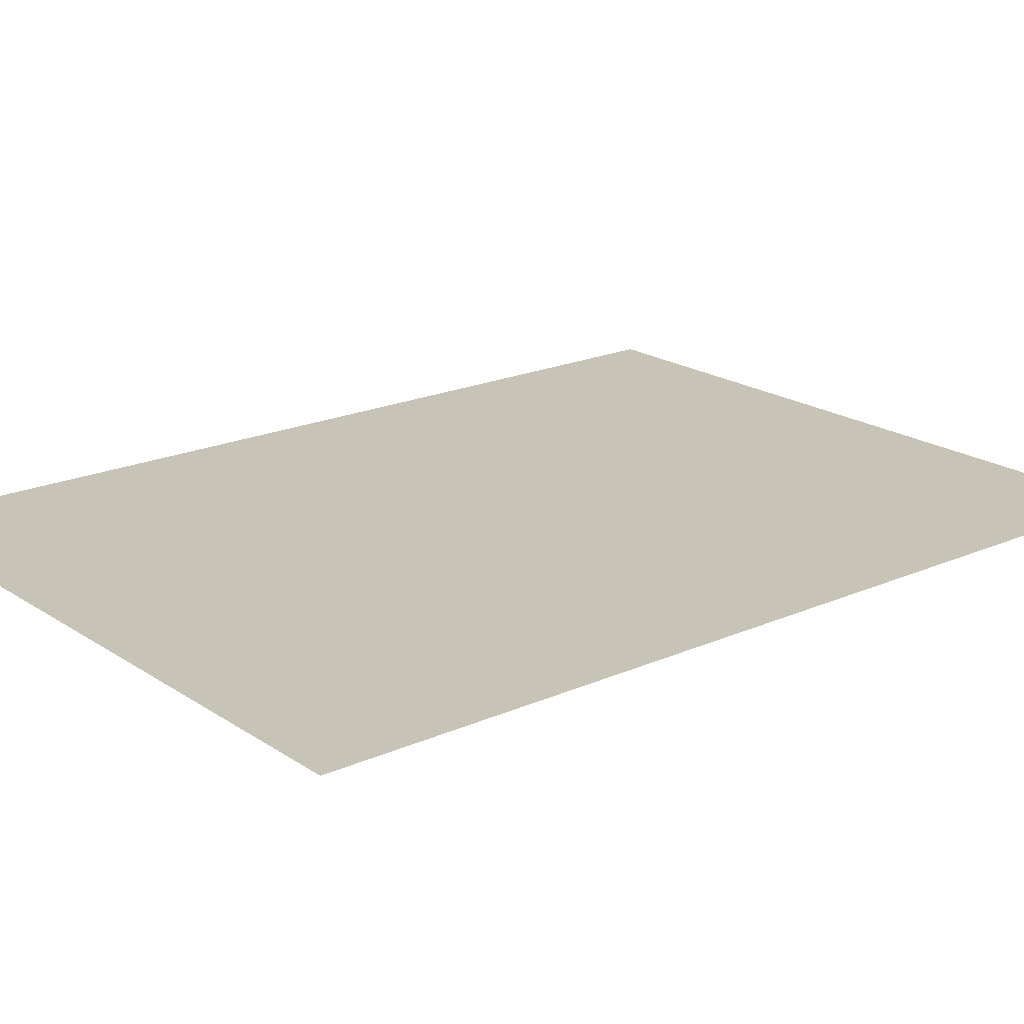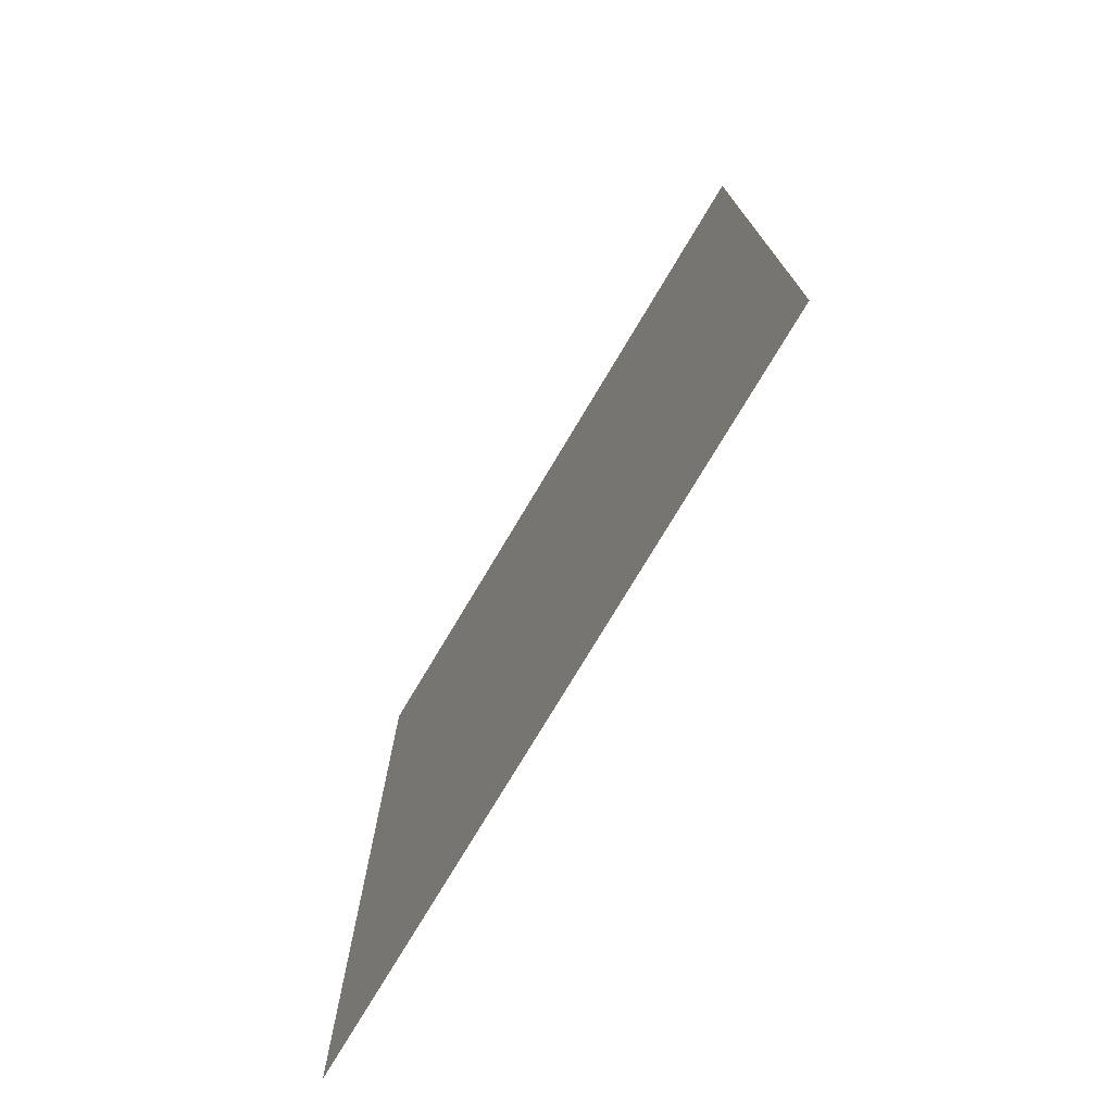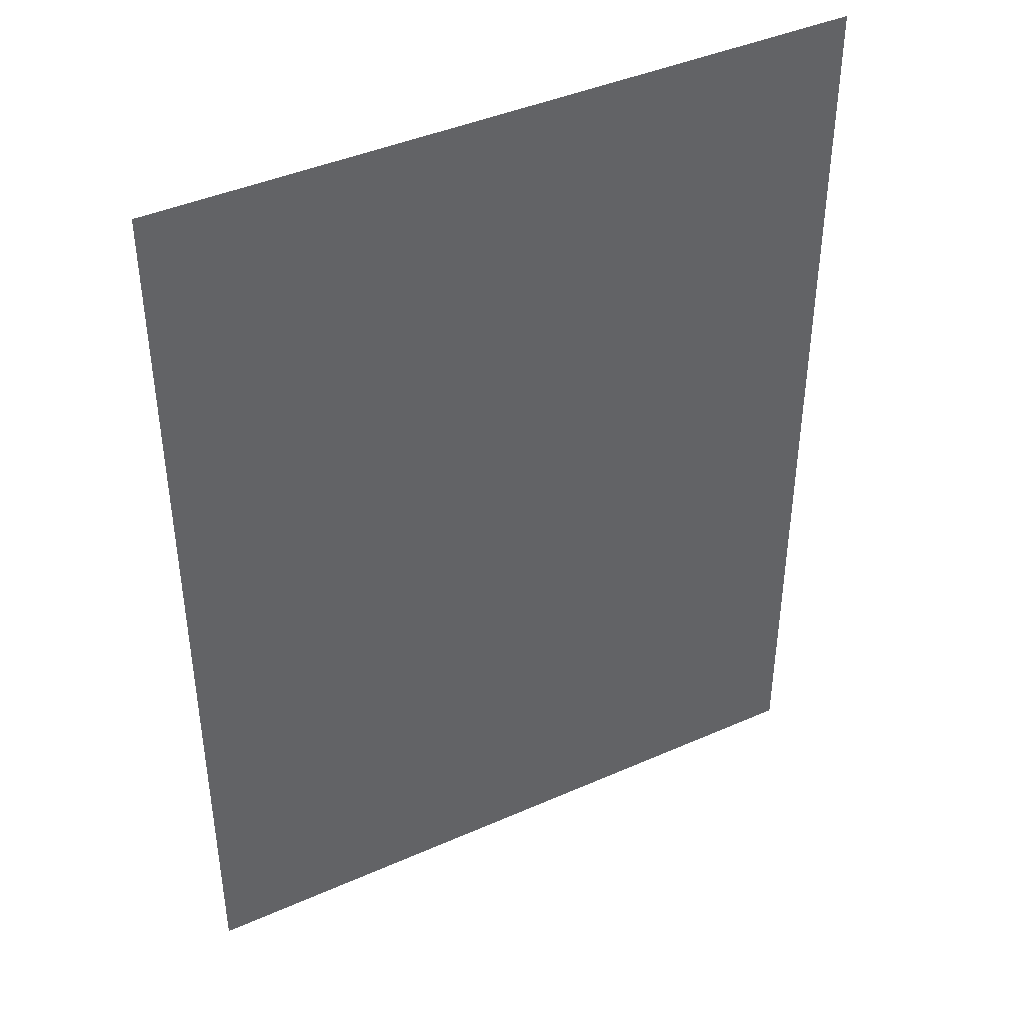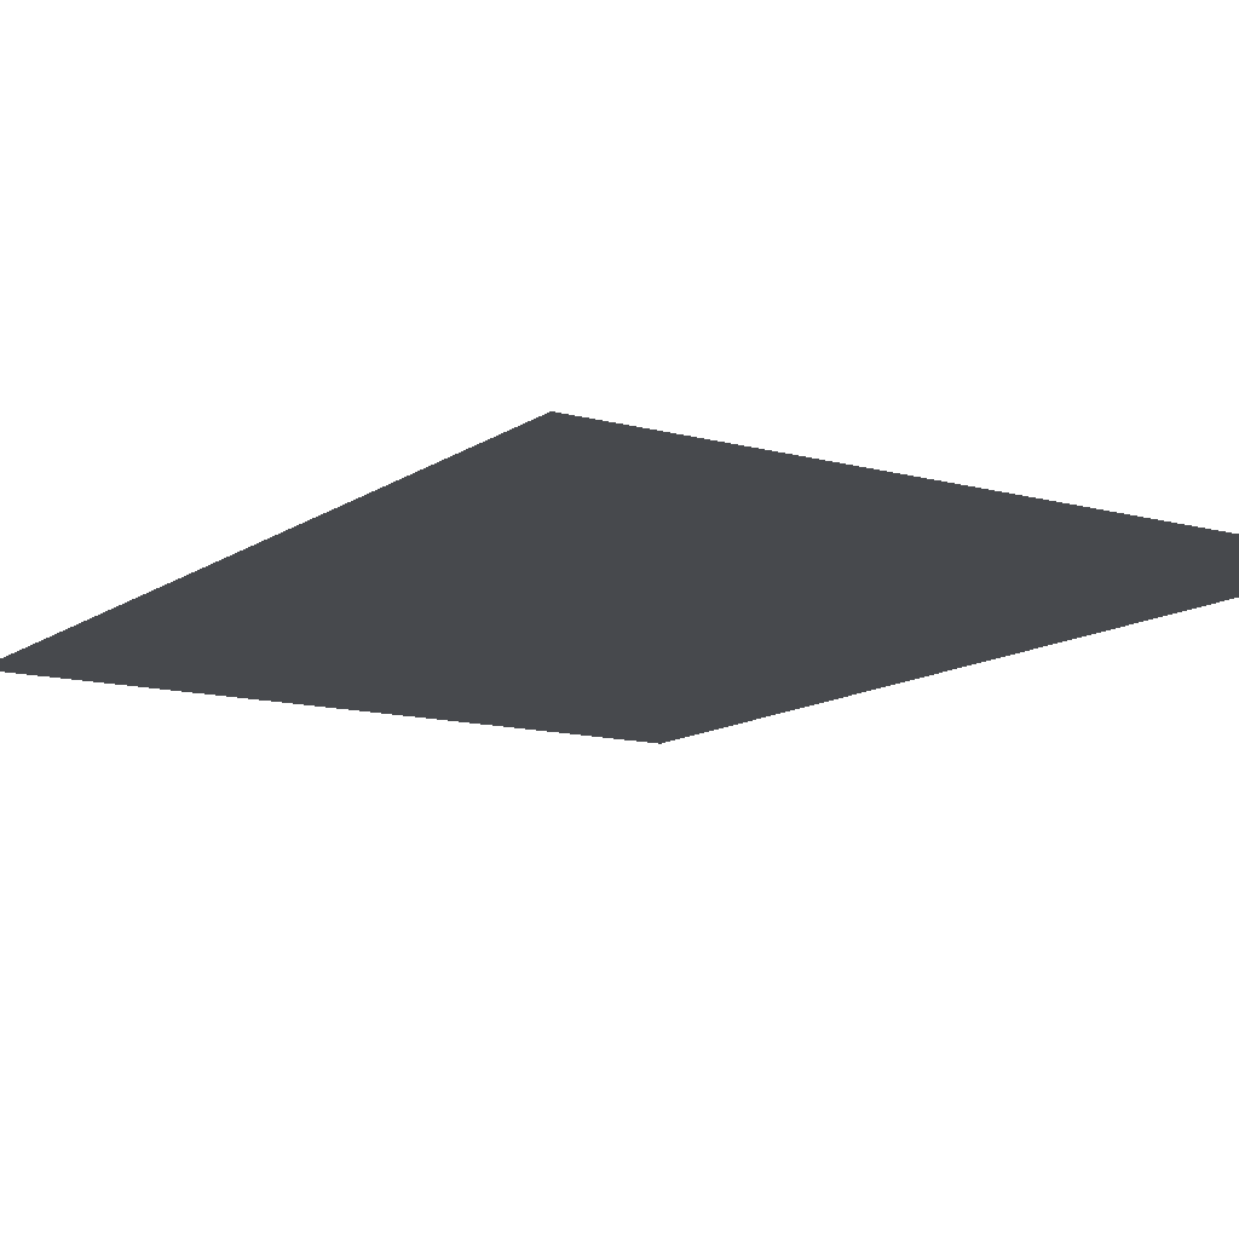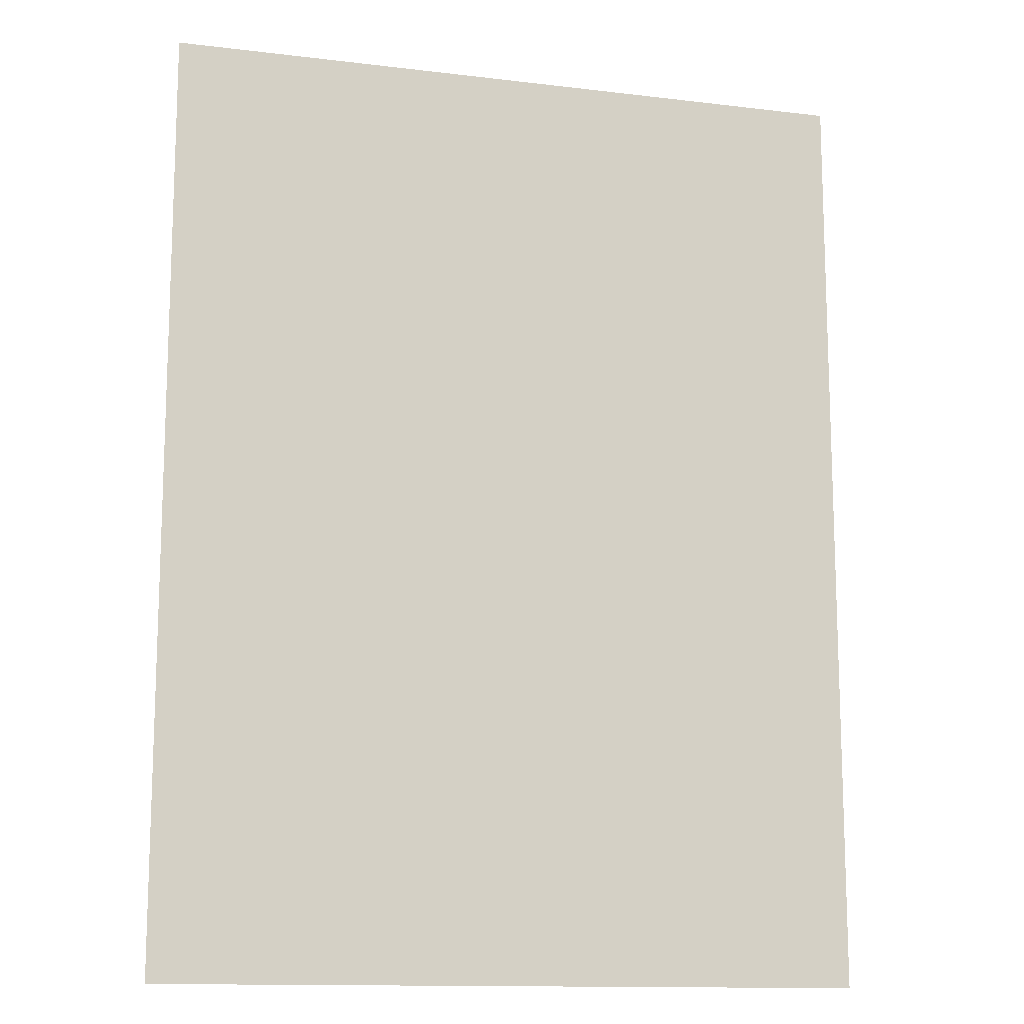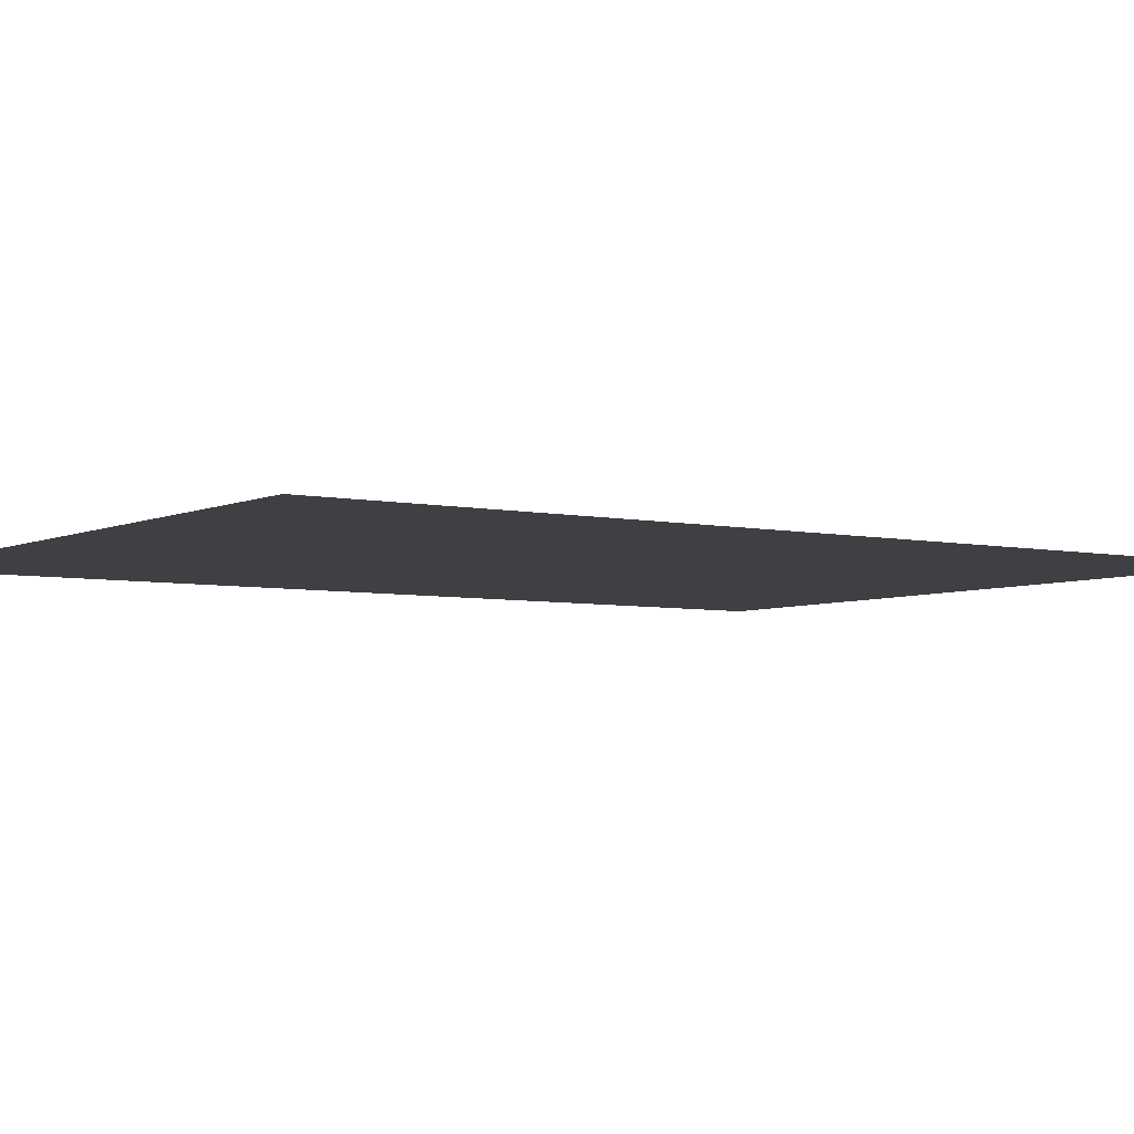
<metadata>
{"format":"obj","ext":"obj","renderer":"f3d","projection":"perspective","resolution":1024,"background":"white","views":[{"elev":19.7,"azim":50.6,"up":"+Z"},{"elev":-76.4,"azim":-120.9,"up":"+Y"},{"elev":41.9,"azim":-28.0,"up":"+Y"},{"elev":-12.1,"azim":-32.9,"up":"+Z"},{"elev":-13.2,"azim":-15.4,"up":"+Y"},{"elev":-4.9,"azim":-124.8,"up":"+Z"}]}
</metadata>
<code>
v 0.4145 0.4661 0
v -0.3766 0.4661 0
v 0.4145 -0.5899 0
v -0.3766 -0.5899 0
f 1 2 4
f 1 4 3

</code>
